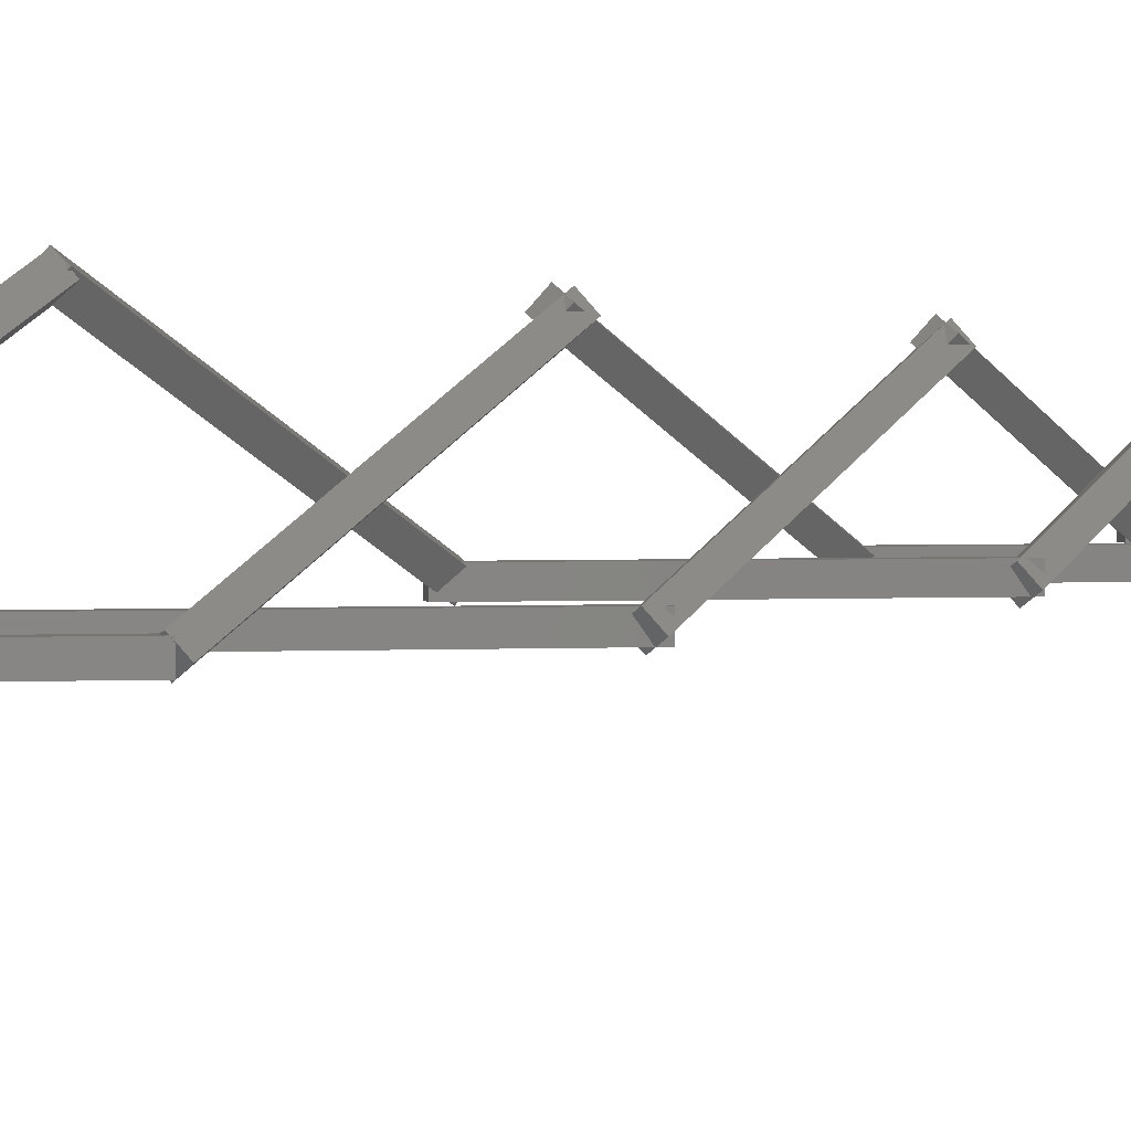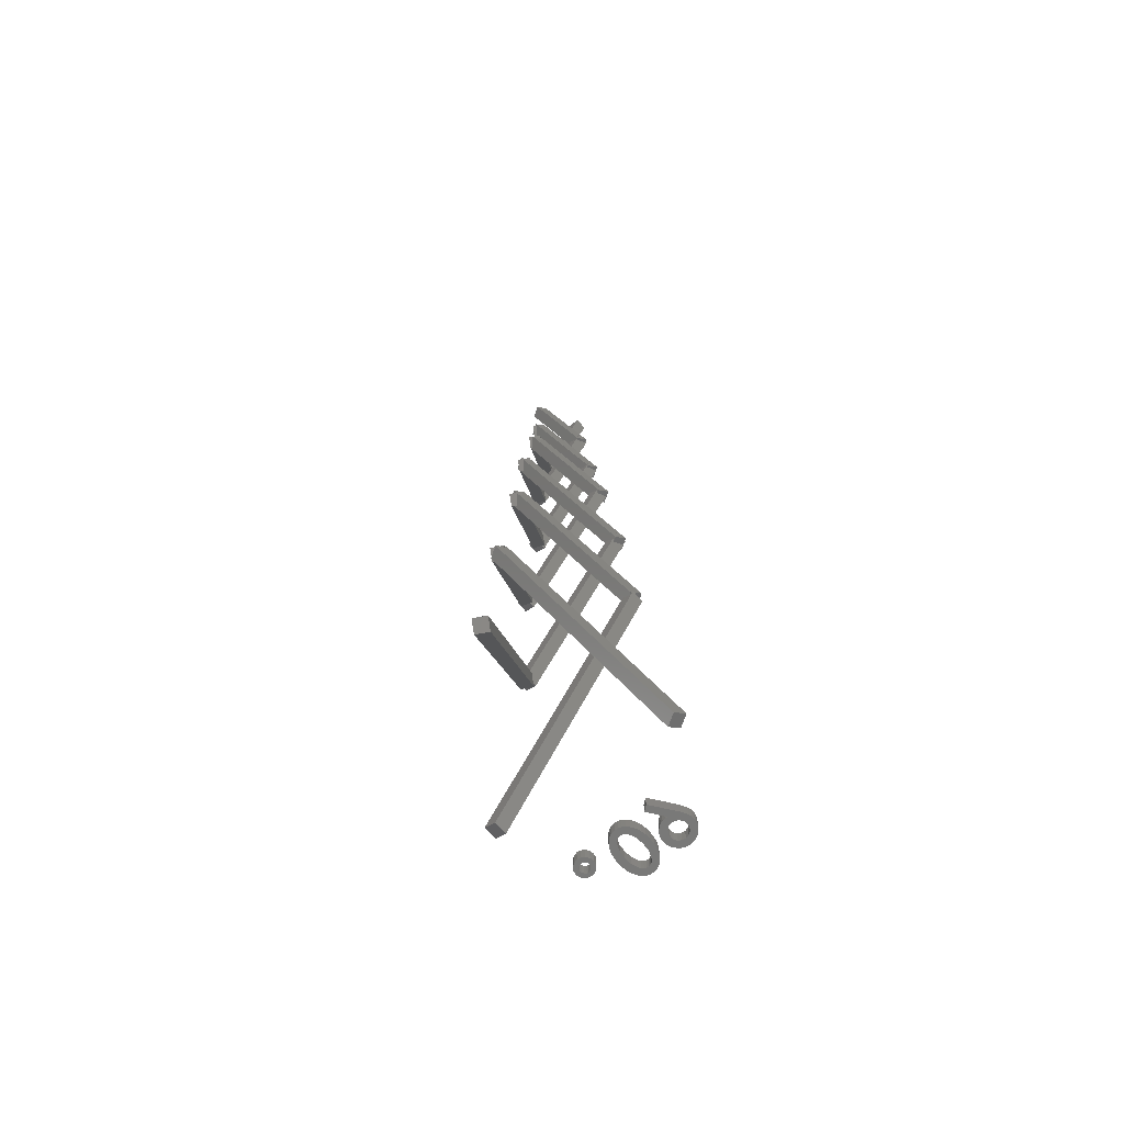
<metadata>
{"format":"stl","ext":"stl","renderer":"f3d","projection":"perspective","resolution":1024,"background":"white","views":[{"elev":2.5,"azim":-129.1,"up":"+Y"},{"elev":-72.0,"azim":-139.3,"up":"+Z"}]}
</metadata>
<code>
# stl→obj: 416 verts, 760 faces
v 56.55 3.927 0
v 56.55 3.477 0
v 56.53 3.709 0
v 56.62 4.152 0
v 56.62 3.262 0
v 56.89 4.621 0
v 56.74 3.062 0
v 56.9 2.879 0
v 57.11 3.975 0
v 58.16 6.344 0
v 57.06 3.711 0
v 57.26 4.195 0
v 57.49 4.345 0
v 57.69 4.863 0
v 58.56 6.043 0
v 57.75 4.395 0
v 57.81 4.877 0
v 58.02 4.345 0
v 57.89 4.882 0
v 58.1 4.861 0
v 58.24 4.193 0
v 58.3 4.797 0
v 58.39 3.971 0
v 58.48 4.691 0
v 58.44 3.704 0
v 57.09 2.726 0
v 57.11 3.448 0
v 57.3 2.616 0
v 57.26 3.227 0
v 57.49 3.077 0
v 57.52 2.551 0
v 57.75 3.027 0
v 57.76 2.529 0
v 58.02 3.077 0
v 58 2.551 0
v 58.22 2.618 0
v 58.24 3.227 0
v 58.43 2.728 0
v 58.39 3.447 0
v 58.61 2.884 0
v 58.65 4.543 0
v 58.77 3.071 0
v 58.79 4.368 0
v 58.88 3.276 0
v 58.89 4.175 0
v 58.95 3.499 0
v 58.95 3.966 0
v 58.97 3.739 0
v 59.47 4.838 0
v 59.47 3.994 0
v 59.44 4.426 0
v 59.54 5.206 0
v 59.54 3.612 0
v 59.67 5.53 0
v 59.67 3.28 0
v 59.85 5.81 0
v 59.85 2.997 0
v 60.04 6.015 0
v 59.98 4.423 0
v 60.03 4.956 0
v 60.19 5.392 0
v 60.25 6.161 0
v 60.3 5.563 0
v 60.47 6.249 0
v 60.43 5.685 0
v 60.57 5.758 0
v 60.72 6.278 0
v 60.72 5.782 0
v 60.97 6.249 0
v 60.88 5.758 0
v 61.02 5.685 0
v 61.2 6.161 0
v 61.14 5.563 0
v 61.26 5.392 0
v 61.41 6.015 0
v 61.41 4.949 0
v 61.6 5.81 0
v 61.47 4.405 0
v 60.04 2.792 0
v 60.03 3.87 0
v 60.19 3.42 0
v 60.25 2.646 0
v 60.3 3.248 0
v 60.48 2.558 0
v 60.43 3.125 0
v 60.57 3.052 0
v 60.72 2.529 0
v 60.72 3.027 0
v 60.88 3.052 0
v 60.97 2.558 0
v 61.02 3.125 0
v 61.2 2.646 0
v 61.14 3.248 0
v 61.26 3.42 0
v 61.41 2.792 0
v 61.41 3.861 0
v 61.6 2.997 0
v 61.78 5.528 0
v 61.78 3.278 0
v 61.9 5.2 0
v 61.9 3.607 0
v 61.98 4.824 0
v 61.98 3.981 0
v 62 4.402 0
v 63.48 6.218 0
v 63.37 5.542 0
v 63.24 6.06 0
v 63.4 5.685 0
v 63.48 5.803 0
v 63.76 6.271 0
v 63.61 5.883 0
v 63.76 5.909 0
v 63.9 5.882 0
v 64.04 6.218 0
v 64.02 5.801 0
v 64.11 5.683 0
v 64.27 6.057 0
v 64.13 5.542 0
v 64.27 5.032 0
v 64.43 5.268 0
v 64.43 5.824 0
v 64.48 5.547 0
v 63.08 5.827 0
v 63.08 5.267 0
v 63.03 5.545 0
v 63.24 5.032 0
v 63.47 4.874 0
v 63.4 5.39 0
v 63.48 5.263 0
v 63.75 4.821 0
v 63.61 5.176 0
v 63.75 5.148 0
v 63.9 5.176 0
v 64.03 4.874 0
v 64.02 5.263 0
v 64.11 5.39 0
v 57.09 2.726 1
v 57.06 3.711 1
v 56.9 2.879 1
v 57.11 3.448 1
v 57.3 2.616 1
v 57.26 3.227 1
v 57.49 3.077 1
v 57.52 2.551 1
v 57.75 3.027 1
v 57.76 2.529 1
v 58.02 3.077 1
v 58 2.551 1
v 58.22 2.618 1
v 58.24 3.227 1
v 58.43 2.728 1
v 58.39 3.447 1
v 58.44 3.704 1
v 58.61 2.884 1
v 58.48 4.691 1
v 58.65 4.543 1
v 58.77 3.071 1
v 58.79 4.368 1
v 58.88 3.276 1
v 58.89 4.175 1
v 58.95 3.499 1
v 58.95 3.966 1
v 58.97 3.739 1
v 57.75 4.395 1
v 57.69 4.863 1
v 57.49 4.345 1
v 57.81 4.877 1
v 58.02 4.345 1
v 57.89 4.882 1
v 58.1 4.861 1
v 58.24 4.193 1
v 58.3 4.797 1
v 58.39 3.971 1
v 56.55 3.477 1
v 56.55 3.927 1
v 56.53 3.709 1
v 56.62 4.152 1
v 56.62 3.262 1
v 56.89 4.621 1
v 56.74 3.062 1
v 57.11 3.975 1
v 58.16 6.344 1
v 57.26 4.195 1
v 58.56 6.043 1
v 59.47 3.994 1
v 59.47 4.838 1
v 59.44 4.426 1
v 59.54 3.612 1
v 59.54 5.206 1
v 59.67 3.28 1
v 59.67 5.53 1
v 59.85 2.997 1
v 59.85 5.81 1
v 60.04 2.792 1
v 59.98 4.423 1
v 60.03 3.87 1
v 60.19 3.42 1
v 60.25 2.646 1
v 60.3 3.248 1
v 60.48 2.558 1
v 60.43 3.125 1
v 60.57 3.052 1
v 60.72 2.529 1
v 60.72 3.027 1
v 60.88 3.052 1
v 60.97 2.558 1
v 61.02 3.125 1
v 61.2 2.646 1
v 61.14 3.248 1
v 61.26 3.42 1
v 61.41 2.792 1
v 61.41 3.861 1
v 61.6 2.997 1
v 61.47 4.405 1
v 60.04 6.015 1
v 60.03 4.956 1
v 60.19 5.392 1
v 60.25 6.161 1
v 60.3 5.563 1
v 60.47 6.249 1
v 60.43 5.685 1
v 60.57 5.758 1
v 60.72 6.278 1
v 60.72 5.782 1
v 60.88 5.758 1
v 60.97 6.249 1
v 61.02 5.685 1
v 61.2 6.161 1
v 61.14 5.563 1
v 61.26 5.392 1
v 61.41 6.015 1
v 61.41 4.949 1
v 61.6 5.81 1
v 61.78 3.278 1
v 61.78 5.528 1
v 61.9 3.607 1
v 61.9 5.2 1
v 61.98 3.981 1
v 61.98 4.824 1
v 62 4.402 1
v 63.08 5.267 1
v 63.08 5.827 1
v 63.03 5.545 1
v 63.24 5.032 1
v 63.24 6.06 1
v 63.47 4.874 1
v 63.37 5.542 1
v 63.4 5.39 1
v 63.48 5.263 1
v 63.75 4.821 1
v 63.61 5.176 1
v 63.75 5.148 1
v 64.03 4.874 1
v 63.9 5.176 1
v 64.02 5.263 1
v 64.11 5.39 1
v 64.27 5.032 1
v 64.13 5.542 1
v 63.48 6.218 1
v 63.4 5.685 1
v 63.48 5.803 1
v 63.76 6.271 1
v 63.61 5.883 1
v 63.76 5.909 1
v 63.9 5.882 1
v 64.04 6.218 1
v 64.02 5.801 1
v 64.11 5.683 1
v 64.27 6.057 1
v 64.43 5.268 1
v 64.43 5.824 1
v 64.48 5.547 1
v 63.41 11.39 49.05
v 62.54 12.39 48.55
v 63.41 12.39 49.05
v 62.54 11.39 48.55
v 57.41 12.4 59.44
v 57.41 11.4 59.44
v 56.54 11.4 58.94
v 56.54 12.4 58.94
v 59.09 18.03 36.91
v 55.01 11 20.82
v 59.53 18.78 36.41
v 54.58 10.25 21.32
v 58.66 19.28 36.41
v 54.15 11.5 20.82
v 53.71 10.75 21.32
v 58.23 18.53 36.91
v 54 10.36 21.02
v 66 11.34 0.2386
v 66 10.34 0.2386
v 54 11.36 21.02
v 66.86 10.34 0.7386
v 66.87 11.34 0.7386
v 54.87 11.36 21.52
v 54.86 10.36 21.52
v 59.03 19.37 35.99
v 63.45 11.68 49.35
v 59.47 18.62 35.49
v 63.02 12.43 49.85
v 58.6 18.12 35.49
v 62.59 11.19 49.35
v 62.15 11.94 49.85
v 58.17 18.87 35.99
v 59.09 15.46 66.49
v 61.95 12.49 73.42
v 61.08 11.99 73.42
v 59.95 15.96 66.49
v 59.52 16.71 66.99
v 58.65 16.21 66.99
v 61.51 13.24 73.92
v 60.65 12.74 73.92
v 56.24 11.6 58.99
v 59.62 15.42 67.65
v 58.75 15.92 67.65
v 57.11 11.1 58.99
v 57.54 11.85 58.49
v 59.19 16.67 67.15
v 60.05 16.17 67.15
v 56.68 12.35 58.49
v 55.32 11.49 49.2
v 56.62 11.74 48.7
v 56.19 10.99 49.2
v 55.76 12.24 48.7
v 59.2 16.18 59.59
v 58.33 16.68 59.59
v 58.77 17.43 59.09
v 59.63 16.93 59.09
v 63.23 11.91 37.05
v 59.18 18.96 20.96
v 63.66 11.16 36.55
v 58.75 19.71 21.46
v 64.53 11.65 36.55
v 60.05 19.46 20.96
v 59.61 20.21 21.46
v 64.1 12.4 37.05
v 59.14 20.15 21.17
v 53.98 9.27 0.3856
v 53.12 9.772 0.3856
v 60 19.65 21.17
v 52.68 9.023 0.8856
v 53.55 8.521 0.8856
v 59.57 18.9 21.67
v 58.7 19.4 21.67
v 64.42 11.29 36.14
v 55.55 11.3 49.49
v 63.55 11.29 35.64
v 56.42 11.3 49.99
v 63.56 12.29 35.64
v 55.56 12.3 49.49
v 56.42 12.3 49.99
v 64.42 12.29 36.14
v 61.01 13.2 66.64
v 57 12.21 73.56
v 57.01 13.21 73.56
v 61 12.2 66.64
v 61.87 12.2 67.14
v 61.87 13.2 67.14
v 57.87 12.21 74.06
v 57.87 13.21 74.06
v 59.08 17.59 59.14
v 60.71 12.76 67.8
v 61.58 13.25 67.8
v 58.22 17.09 59.14
v 58.65 16.34 58.64
v 62.01 12.5 67.3
v 61.14 12.01 67.3
v 59.52 16.84 58.64
v 59.26 18.57 49.05
v 58.82 17.32 48.55
v 58.39 18.07 49.05
v 59.69 17.82 48.55
v 61.38 12.87 59.44
v 62.25 13.37 59.44
v 62.68 12.62 58.94
v 61.81 12.12 58.94
v 55.66 11.51 36.91
v 63.8 11.5 20.82
v 54.8 11.51 36.41
v 64.66 11.49 21.32
v 54.8 10.51 36.41
v 63.8 10.5 20.82
v 64.66 10.49 21.32
v 55.66 10.51 36.91
v 64.85 10.93 21.02
v 58 20.84 0.2386
v 58.87 21.34 0.2386
v 63.98 10.43 21.02
v 58.44 22.09 0.7386
v 57.57 21.59 0.7386
v 63.55 11.19 21.52
v 64.42 11.68 21.52
v 54.53 10.79 35.99
v 58.98 18.46 49.35
v 54.97 11.54 35.49
v 58.55 17.71 49.85
v 55.83 11.04 35.49
v 59.85 17.96 49.35
v 59.41 17.21 49.85
v 55.4 10.29 35.99
v 57.9 12.79 66.49
v 59.04 16.75 73.42
v 59.9 16.25 73.42
v 57.03 13.29 66.49
v 56.6 12.55 66.99
v 57.46 12.04 66.99
v 58.6 16.01 73.92
v 59.47 15.5 73.92
v 62.66 12.26 58.99
v 57.66 13.27 67.65
v 57.66 12.27 67.65
v 62.66 13.26 58.99
v 61.79 13.26 58.49
v 56.79 12.27 67.15
v 56.79 13.27 67.15
v 61.79 12.26 58.49
f 1 2 3
f 2 1 4
f 2 4 5
f 5 4 6
f 5 6 7
f 7 6 8
f 8 6 9
f 9 6 10
f 8 9 11
f 9 10 12
f 12 10 13
f 13 10 14
f 14 10 15
f 14 16 13
f 16 14 17
f 16 17 18
f 18 17 19
f 18 19 20
f 18 20 21
f 21 20 22
f 21 22 23
f 23 22 24
f 23 24 25
f 11 26 8
f 26 11 27
f 26 27 28
f 28 27 29
f 28 29 30
f 28 30 31
f 31 30 32
f 31 32 33
f 33 32 34
f 33 34 35
f 35 34 36
f 36 34 37
f 36 37 38
f 38 37 39
f 38 39 25
f 38 25 40
f 40 25 24
f 40 24 41
f 40 41 42
f 42 41 43
f 42 43 44
f 44 43 45
f 44 45 46
f 46 45 47
f 46 47 48
f 49 50 51
f 50 49 52
f 50 52 53
f 53 52 54
f 53 54 55
f 55 54 56
f 55 56 57
f 57 56 58
f 57 58 59
f 59 58 60
f 60 58 61
f 61 58 62
f 61 62 63
f 63 62 64
f 63 64 65
f 65 64 66
f 66 64 67
f 66 67 68
f 68 67 69
f 68 69 70
f 70 69 71
f 71 69 72
f 71 72 73
f 73 72 74
f 74 72 75
f 74 75 76
f 76 75 77
f 76 77 78
f 59 79 57
f 79 59 80
f 79 80 81
f 79 81 82
f 82 81 83
f 82 83 84
f 84 83 85
f 84 85 86
f 84 86 87
f 87 86 88
f 87 88 89
f 87 89 90
f 90 89 91
f 90 91 92
f 92 91 93
f 92 93 94
f 92 94 95
f 95 94 96
f 95 96 97
f 97 96 78
f 97 78 77
f 97 77 98
f 97 98 99
f 99 98 100
f 99 100 101
f 101 100 102
f 101 102 103
f 103 102 104
f 105 106 107
f 106 105 108
f 108 105 109
f 109 105 110
f 109 110 111
f 111 110 112
f 112 110 113
f 113 110 114
f 113 114 115
f 115 114 116
f 116 114 117
f 116 117 118
f 118 117 119
f 119 117 120
f 120 117 121
f 120 121 122
f 123 124 125
f 124 123 126
f 126 123 107
f 126 107 127
f 127 107 106
f 127 106 128
f 127 128 129
f 127 129 130
f 130 129 131
f 130 131 132
f 130 132 133
f 130 133 134
f 134 133 135
f 134 135 136
f 134 136 119
f 119 136 118
f 137 138 139
f 138 137 140
f 140 137 141
f 140 141 142
f 142 141 143
f 143 141 144
f 143 144 145
f 145 144 146
f 145 146 147
f 147 146 148
f 147 148 149
f 147 149 150
f 150 149 151
f 150 151 152
f 152 151 153
f 153 151 154
f 153 154 155
f 155 154 156
f 156 154 157
f 156 157 158
f 158 157 159
f 158 159 160
f 160 159 161
f 160 161 162
f 162 161 163
f 164 165 166
f 165 164 167
f 167 164 168
f 167 168 169
f 169 168 170
f 170 168 171
f 170 171 172
f 172 171 173
f 172 173 155
f 155 173 153
f 174 175 176
f 175 174 177
f 177 174 178
f 177 178 179
f 179 178 180
f 179 180 139
f 179 139 181
f 179 181 182
f 181 139 138
f 182 181 183
f 182 183 166
f 182 166 165
f 182 165 184
f 182 15 10
f 15 182 184
f 15 165 14
f 165 15 184
f 165 17 14
f 17 165 167
f 167 19 17
f 19 167 169
f 169 20 19
f 20 169 170
f 170 22 20
f 22 170 172
f 172 24 22
f 24 172 155
f 155 41 24
f 41 155 156
f 41 158 43
f 158 41 156
f 43 160 45
f 160 43 158
f 45 162 47
f 162 45 160
f 47 163 48
f 163 47 162
f 48 161 46
f 161 48 163
f 46 159 44
f 159 46 161
f 44 157 42
f 157 44 159
f 42 154 40
f 154 42 157
f 154 38 40
f 38 154 151
f 151 36 38
f 36 151 149
f 149 35 36
f 35 149 148
f 148 33 35
f 33 148 146
f 146 31 33
f 31 146 144
f 144 28 31
f 28 144 141
f 141 26 28
f 26 141 137
f 137 8 26
f 8 137 139
f 180 8 139
f 8 180 7
f 178 7 180
f 7 178 5
f 174 5 178
f 5 174 2
f 176 2 174
f 2 176 3
f 175 3 176
f 3 175 1
f 177 1 175
f 1 177 4
f 179 4 177
f 4 179 6
f 182 6 179
f 6 182 10
f 173 25 153
f 25 173 23
f 171 23 173
f 23 171 21
f 171 18 21
f 18 171 168
f 168 16 18
f 16 168 164
f 164 13 16
f 13 164 166
f 166 12 13
f 12 166 183
f 12 181 9
f 181 12 183
f 9 138 11
f 138 9 181
f 11 140 27
f 140 11 138
f 27 142 29
f 142 27 140
f 142 30 29
f 30 142 143
f 143 32 30
f 32 143 145
f 145 34 32
f 34 145 147
f 147 37 34
f 37 147 150
f 152 37 150
f 37 152 39
f 153 39 152
f 39 153 25
f 185 186 187
f 186 185 188
f 186 188 189
f 189 188 190
f 189 190 191
f 191 190 192
f 191 192 193
f 193 192 194
f 193 194 195
f 195 194 196
f 196 194 197
f 197 194 198
f 197 198 199
f 199 198 200
f 199 200 201
f 201 200 202
f 202 200 203
f 202 203 204
f 204 203 205
f 205 203 206
f 205 206 207
f 207 206 208
f 207 208 209
f 209 208 210
f 210 208 211
f 210 211 212
f 212 211 213
f 212 213 214
f 195 215 193
f 215 195 216
f 215 216 217
f 215 217 218
f 218 217 219
f 218 219 220
f 220 219 221
f 220 221 222
f 220 222 223
f 223 222 224
f 223 224 225
f 223 225 226
f 226 225 227
f 226 227 228
f 228 227 229
f 228 229 230
f 228 230 231
f 231 230 232
f 231 232 233
f 233 232 214
f 233 214 213
f 233 213 234
f 233 234 235
f 235 234 236
f 235 236 237
f 237 236 238
f 237 238 239
f 239 238 240
f 186 51 187
f 51 186 49
f 189 49 186
f 49 189 52
f 191 52 189
f 52 191 54
f 193 54 191
f 54 193 56
f 215 56 193
f 56 215 58
f 215 62 58
f 62 215 218
f 218 64 62
f 64 218 220
f 220 67 64
f 67 220 223
f 223 69 67
f 69 223 226
f 226 72 69
f 72 226 228
f 228 75 72
f 75 228 231
f 75 233 77
f 233 75 231
f 77 235 98
f 235 77 233
f 98 237 100
f 237 98 235
f 100 239 102
f 239 100 237
f 102 240 104
f 240 102 239
f 104 238 103
f 238 104 240
f 103 236 101
f 236 103 238
f 101 234 99
f 234 101 236
f 99 213 97
f 213 99 234
f 97 211 95
f 211 97 213
f 211 92 95
f 92 211 208
f 208 90 92
f 90 208 206
f 206 87 90
f 87 206 203
f 203 84 87
f 84 203 200
f 200 82 84
f 82 200 198
f 198 79 82
f 79 198 194
f 192 79 194
f 79 192 57
f 190 57 192
f 57 190 55
f 188 55 190
f 55 188 53
f 185 53 188
f 53 185 50
f 187 50 185
f 50 187 51
f 59 196 80
f 196 59 195
f 80 197 81
f 197 80 196
f 81 199 83
f 199 81 197
f 199 85 83
f 85 199 201
f 201 86 85
f 86 201 202
f 202 88 86
f 88 202 204
f 204 89 88
f 89 204 205
f 205 91 89
f 91 205 207
f 207 93 91
f 93 207 209
f 210 93 209
f 93 210 94
f 212 94 210
f 94 212 96
f 214 96 212
f 96 214 78
f 232 78 214
f 78 232 76
f 230 76 232
f 76 230 74
f 229 74 230
f 74 229 73
f 229 71 73
f 71 229 227
f 227 70 71
f 70 227 225
f 225 68 70
f 68 225 224
f 224 66 68
f 66 224 222
f 222 65 66
f 65 222 221
f 221 63 65
f 63 221 219
f 63 217 61
f 217 63 219
f 61 216 60
f 216 61 217
f 60 195 59
f 195 60 216
f 241 242 243
f 242 241 244
f 242 244 245
f 245 244 246
f 245 246 247
f 247 246 248
f 248 246 249
f 249 246 250
f 249 250 251
f 251 250 252
f 252 250 253
f 252 253 254
f 254 253 255
f 255 253 256
f 256 253 257
f 256 257 258
f 247 259 245
f 259 247 260
f 259 260 261
f 259 261 262
f 262 261 263
f 262 263 264
f 262 264 265
f 262 265 266
f 266 265 267
f 266 267 268
f 266 268 269
f 269 268 258
f 269 258 257
f 269 257 270
f 269 270 271
f 271 270 272
f 262 114 110
f 114 262 266
f 266 117 114
f 117 266 269
f 117 271 121
f 271 117 269
f 121 272 122
f 272 121 271
f 122 270 120
f 270 122 272
f 120 257 119
f 257 120 270
f 257 134 119
f 134 257 253
f 253 130 134
f 130 253 250
f 250 127 130
f 127 250 246
f 246 126 127
f 126 246 244
f 241 126 244
f 126 241 124
f 243 124 241
f 124 243 125
f 242 125 243
f 125 242 123
f 245 123 242
f 123 245 107
f 245 105 107
f 105 245 259
f 259 110 105
f 110 259 262
f 264 111 112
f 111 264 263
f 263 109 111
f 109 263 261
f 109 260 108
f 260 109 261
f 108 247 106
f 247 108 260
f 106 248 128
f 248 106 247
f 128 249 129
f 249 128 248
f 249 131 129
f 131 249 251
f 251 132 131
f 132 251 252
f 252 133 132
f 133 252 254
f 254 135 133
f 135 254 255
f 256 135 255
f 135 256 136
f 258 136 256
f 136 258 118
f 268 118 258
f 118 268 116
f 267 116 268
f 116 267 115
f 267 113 115
f 113 267 265
f 265 112 113
f 112 265 264
f 273 274 275
f 274 273 276
f 277 273 275
f 273 277 278
f 279 274 276
f 274 279 280
f 279 277 280
f 277 279 278
f 273 279 276
f 279 273 278
f 277 274 280
f 274 277 275
f 281 282 283
f 282 281 284
f 282 285 283
f 285 282 286
f 287 285 286
f 285 287 288
f 281 285 288
f 285 281 283
f 282 287 286
f 287 282 284
f 287 281 288
f 281 287 284
f 289 290 291
f 290 289 292
f 293 290 294
f 290 293 291
f 289 295 292
f 295 289 296
f 295 290 292
f 290 295 294
f 295 293 294
f 293 295 296
f 293 289 291
f 289 293 296
f 297 298 299
f 298 297 300
f 298 301 299
f 301 298 302
f 303 297 304
f 297 303 300
f 298 303 302
f 303 298 300
f 297 301 304
f 301 297 299
f 303 301 302
f 301 303 304
f 305 306 307
f 306 305 308
f 305 309 308
f 309 305 310
f 309 306 308
f 306 309 311
f 312 305 307
f 305 312 310
f 309 312 311
f 312 309 310
f 312 306 311
f 306 312 307
f 313 314 315
f 314 313 316
f 317 318 319
f 318 317 320
f 313 318 320
f 318 313 315
f 317 313 320
f 313 317 316
f 314 317 319
f 317 314 316
f 314 318 315
f 318 314 319
f 321 322 323
f 322 321 324
f 325 321 323
f 321 325 326
f 327 322 324
f 322 327 328
f 327 325 328
f 325 327 326
f 321 327 324
f 327 321 326
f 325 322 328
f 322 325 323
f 329 330 331
f 330 329 332
f 330 333 331
f 333 330 334
f 335 333 334
f 333 335 336
f 329 333 336
f 333 329 331
f 330 335 334
f 335 330 332
f 335 329 336
f 329 335 332
f 337 338 339
f 338 337 340
f 341 338 342
f 338 341 339
f 337 343 340
f 343 337 344
f 343 338 340
f 338 343 342
f 343 341 342
f 341 343 344
f 341 337 339
f 337 341 344
f 345 346 347
f 346 345 348
f 346 349 347
f 349 346 350
f 351 345 352
f 345 351 348
f 346 351 350
f 351 346 348
f 345 349 352
f 349 345 347
f 351 349 350
f 349 351 352
f 353 354 355
f 354 353 356
f 353 357 356
f 357 353 358
f 357 354 356
f 354 357 359
f 360 353 355
f 353 360 358
f 357 360 359
f 360 357 358
f 360 354 359
f 354 360 355
f 361 362 363
f 362 361 364
f 365 366 367
f 366 365 368
f 361 366 368
f 366 361 363
f 365 361 368
f 361 365 364
f 362 365 367
f 365 362 364
f 362 366 363
f 366 362 367
f 369 370 371
f 370 369 372
f 373 369 371
f 369 373 374
f 375 370 372
f 370 375 376
f 375 373 376
f 373 375 374
f 369 375 372
f 375 369 374
f 373 370 376
f 370 373 371
f 377 378 379
f 378 377 380
f 378 381 379
f 381 378 382
f 383 381 382
f 381 383 384
f 377 381 384
f 381 377 379
f 378 383 382
f 383 378 380
f 383 377 384
f 377 383 380
f 385 386 387
f 386 385 388
f 389 386 390
f 386 389 387
f 385 391 388
f 391 385 392
f 391 386 388
f 386 391 390
f 391 389 390
f 389 391 392
f 389 385 387
f 385 389 392
f 393 394 395
f 394 393 396
f 394 397 395
f 397 394 398
f 399 393 400
f 393 399 396
f 394 399 398
f 399 394 396
f 393 397 400
f 397 393 395
f 399 397 398
f 397 399 400
f 401 402 403
f 402 401 404
f 401 405 404
f 405 401 406
f 405 402 404
f 402 405 407
f 408 401 403
f 401 408 406
f 405 408 407
f 408 405 406
f 408 402 407
f 402 408 403
f 409 410 411
f 410 409 412
f 413 414 415
f 414 413 416
f 409 414 416
f 414 409 411
f 413 409 416
f 409 413 412
f 410 413 415
f 413 410 412
f 410 414 411
f 414 410 415

</code>
